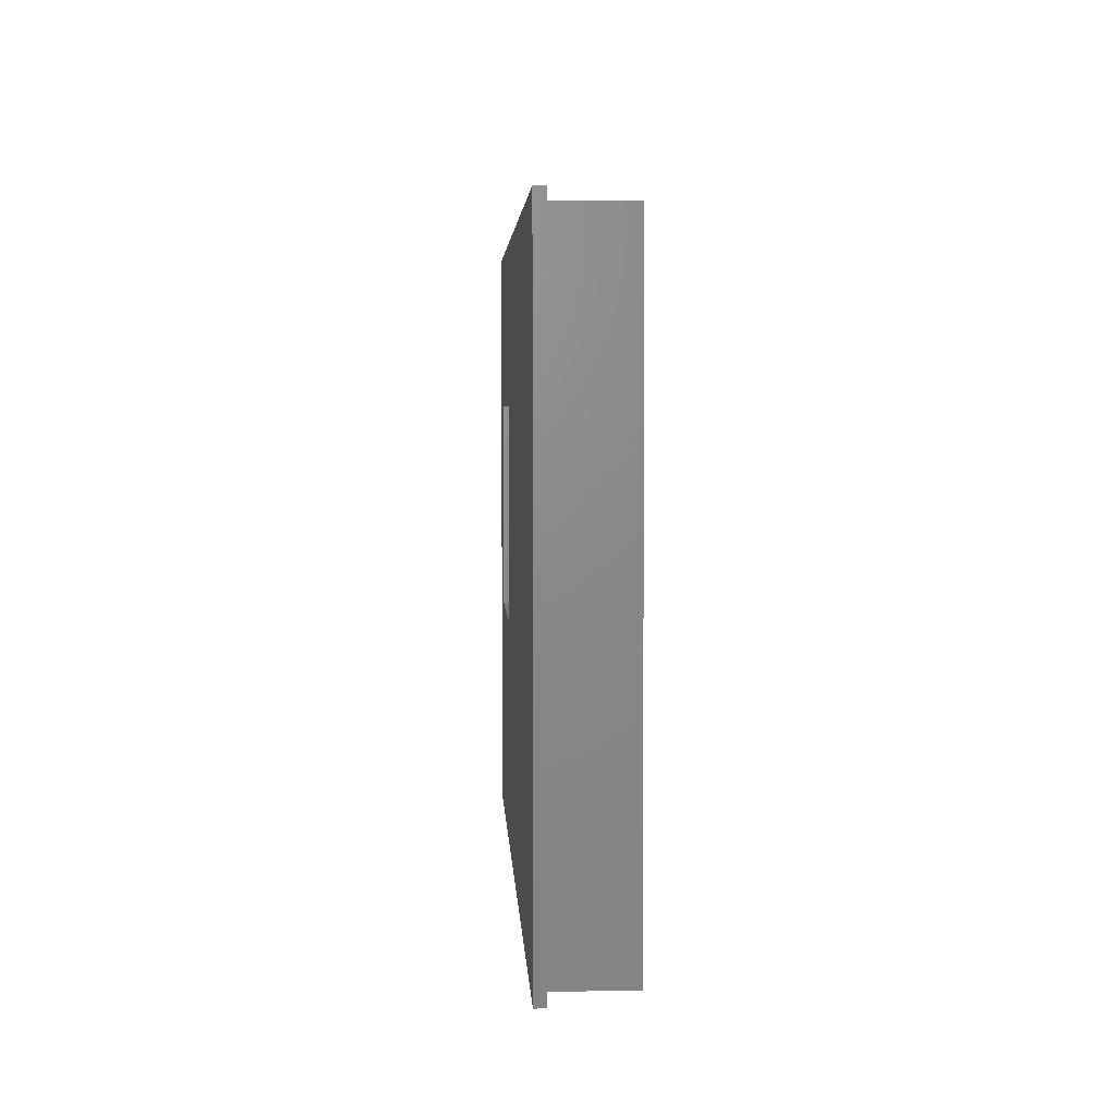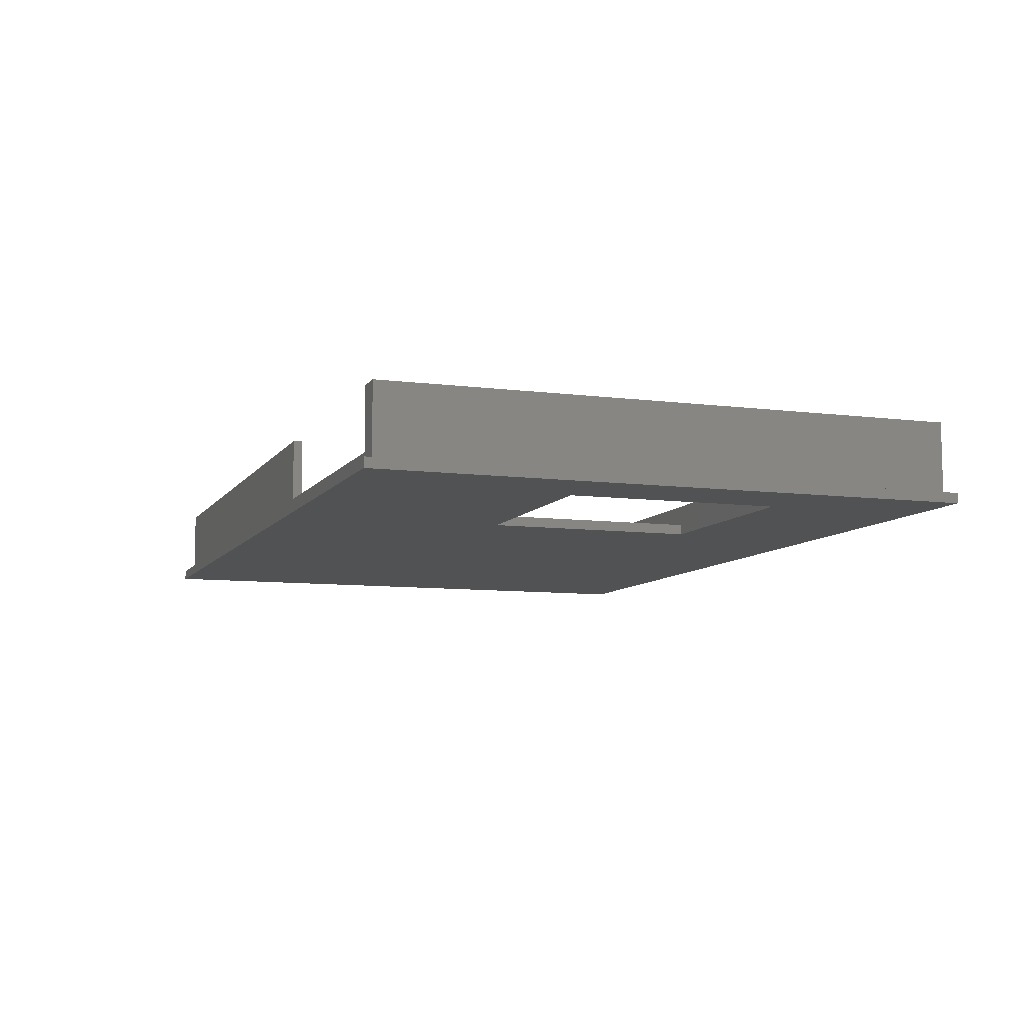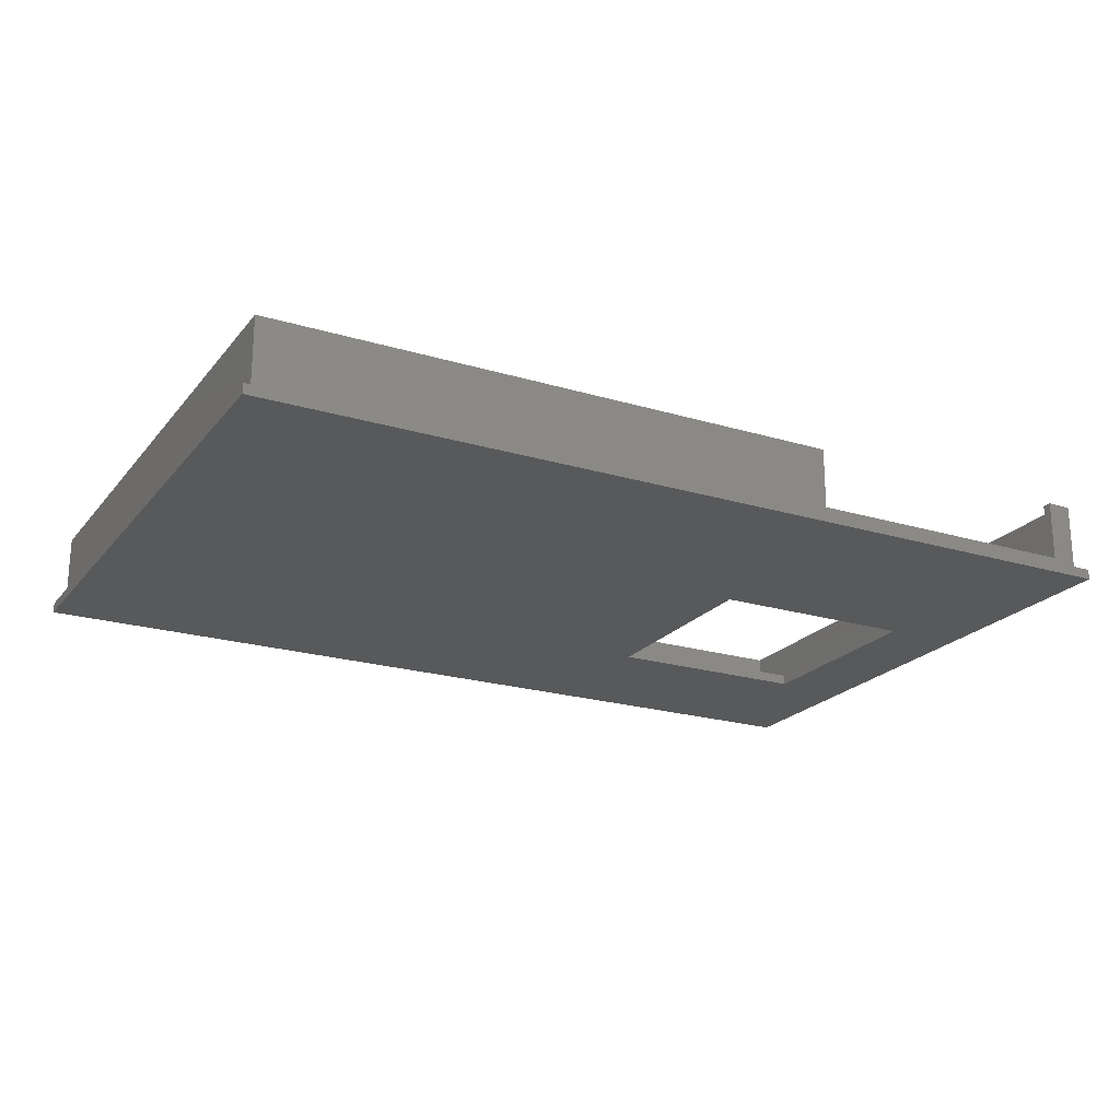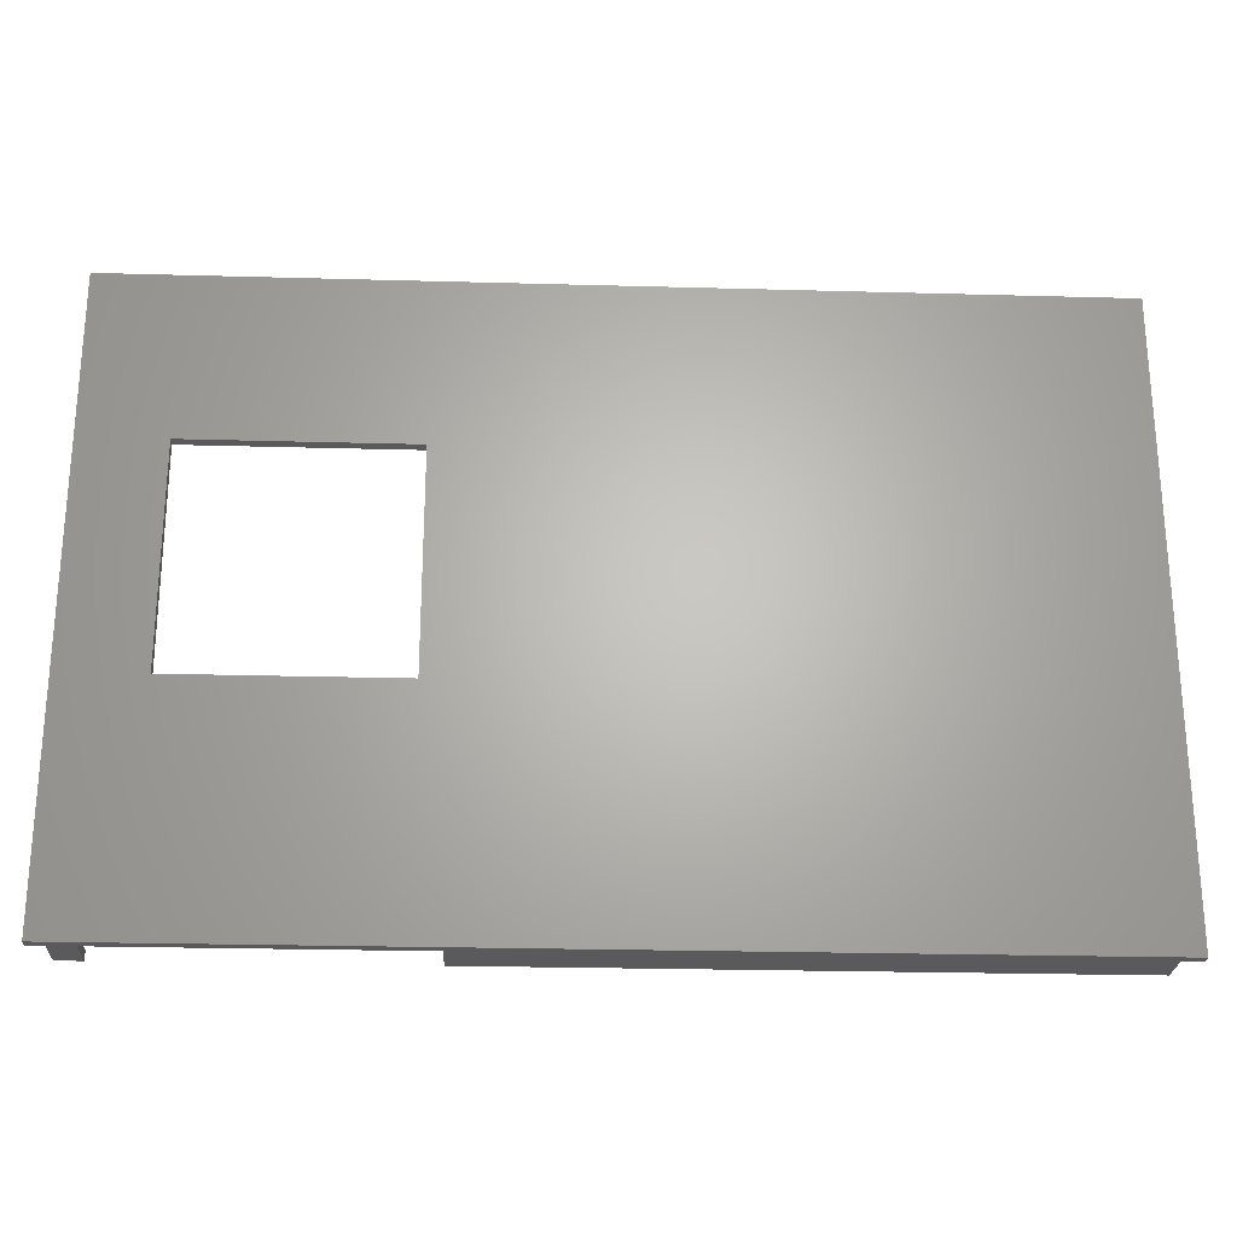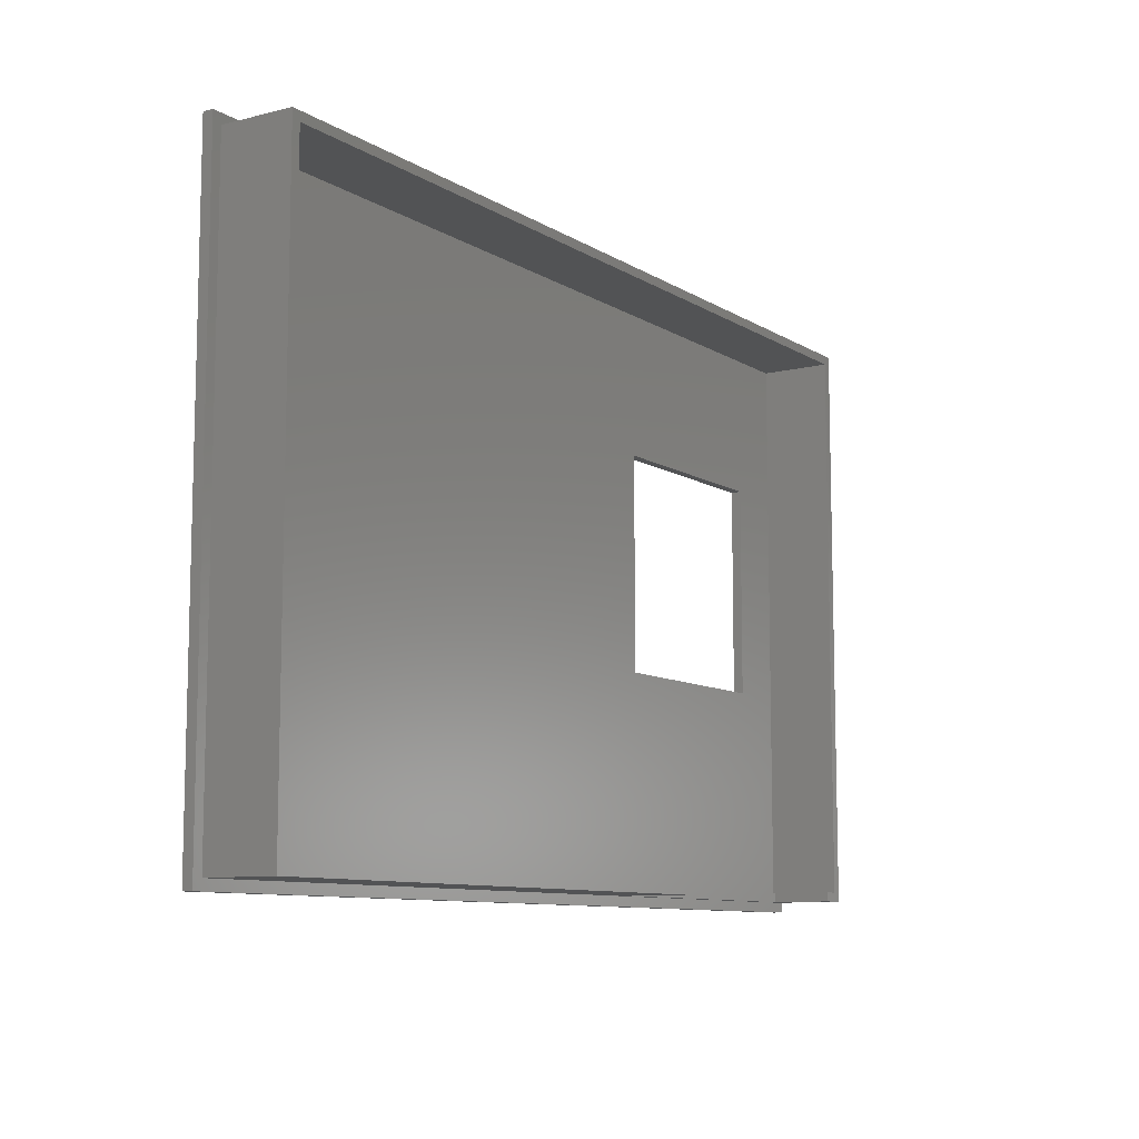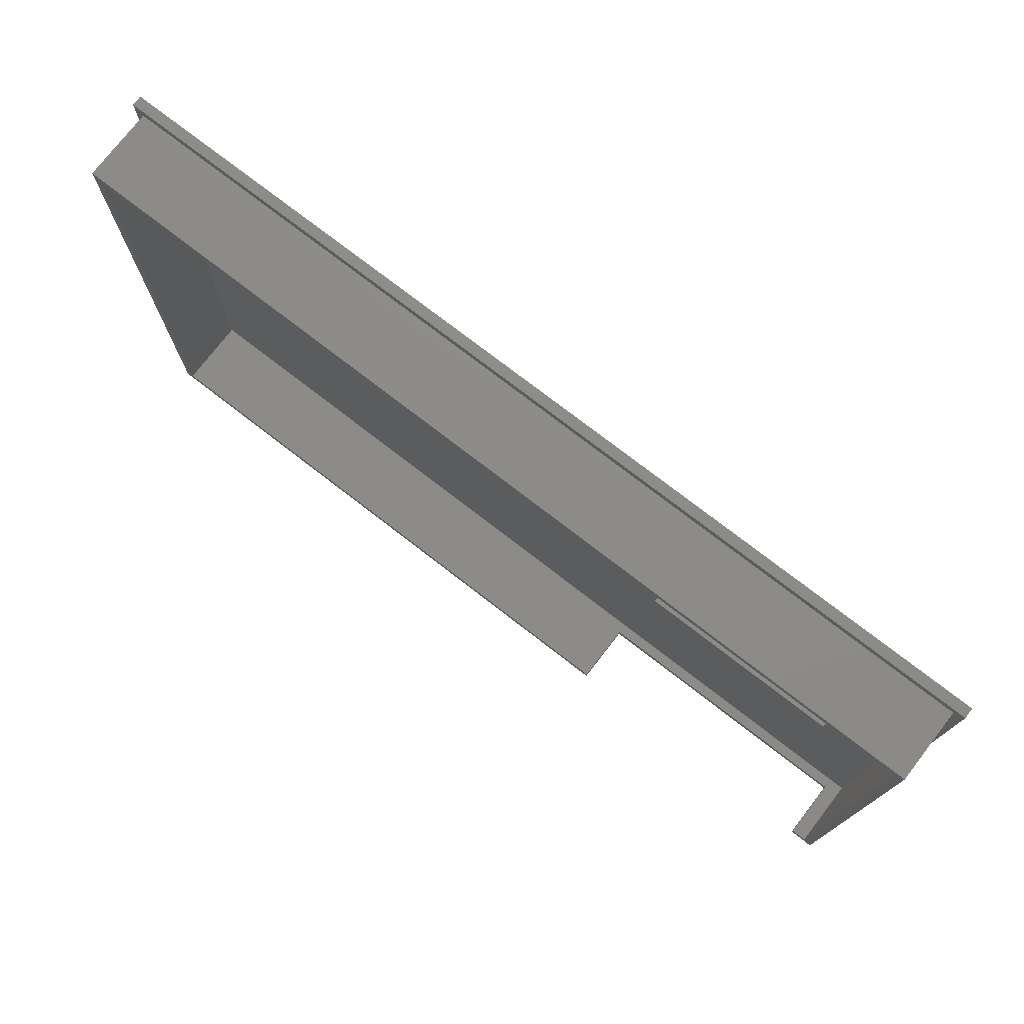
<metadata>
{"format":"stl","ext":"stl","renderer":"f3d","projection":"perspective","resolution":1024,"background":"white","views":[{"elev":4.0,"azim":-92.8,"up":"+Y"},{"elev":-8.5,"azim":70.4,"up":"+Z"},{"elev":-21.5,"azim":-28.0,"up":"+Z"},{"elev":-24.7,"azim":177.4,"up":"+Y"},{"elev":-9.5,"azim":-56.9,"up":"+Y"},{"elev":75.6,"azim":37.7,"up":"+Y"}]}
</metadata>
<code>
# stl→obj: 40 verts, 80 faces
v 74 -14.75 2
v 86.05 55.05 2
v 74 27.25 2
v 32 27.25 2
v -86.05 55.05 2
v 32 -14.75 2
v 86.05 -55.05 2
v -86.05 -55.05 2
v 89.8 58.8 2
v 87.85 56.85 2
v 89.8 -58.8 2
v -87.85 56.85 2
v -89.8 58.8 2
v -87.85 -56.85 2
v 87.85 -56.85 2
v -89.8 -58.8 2
v 87.85 56.85 16
v 86.05 55.05 16
v 87.85 -56.85 16
v -86.05 55.05 16
v -87.85 56.85 16
v -86.05 -55.05 16
v 86.05 -55.05 16
v 83 -56.85 16
v 83 -55.05 16
v 27 -56.85 16
v 27 -55.05 16
v -87.85 -56.85 16
v 27 -56.85 4
v 83 -56.85 4
v 83 -55.05 4
v 27 -55.05 4
v 89.8 -58.8 0
v 74 -14.75 0
v 89.8 58.8 0
v 32 -14.75 0
v -89.8 58.8 0
v -89.8 -58.8 0
v 74 27.25 0
v 32 27.25 0
f 1 2 3
f 2 4 3
f 4 5 6
f 5 4 2
f 2 1 7
f 6 7 1
f 8 6 5
f 6 8 7
f 9 10 11
f 9 12 10
f 12 13 14
f 13 12 9
f 15 11 10
f 14 11 15
f 14 16 11
f 16 14 13
f 17 18 19
f 17 20 18
f 20 21 22
f 21 20 17
f 23 19 18
f 24 23 25
f 23 24 19
f 22 26 27
f 22 28 26
f 28 22 21
f 10 21 17
f 21 10 12
f 14 21 12
f 21 14 28
f 28 29 26
f 15 29 14
f 14 29 28
f 30 19 24
f 30 15 19
f 29 15 30
f 19 10 17
f 10 19 15
f 22 5 20
f 5 22 8
f 5 18 20
f 18 5 2
f 7 18 2
f 18 7 23
f 23 31 25
f 31 7 32
f 7 31 23
f 32 22 27
f 32 8 22
f 8 32 7
f 32 30 31
f 30 32 29
f 30 25 31
f 25 30 24
f 26 32 27
f 32 26 29
f 33 34 35
f 33 36 34
f 37 36 38
f 38 36 33
f 39 35 34
f 40 35 39
f 40 37 35
f 36 37 40
f 35 13 9
f 13 35 37
f 38 13 37
f 13 38 16
f 38 11 16
f 11 38 33
f 11 35 9
f 35 11 33
f 6 40 4
f 40 6 36
f 40 3 4
f 3 40 39
f 34 3 39
f 3 34 1
f 34 6 1
f 6 34 36

</code>
